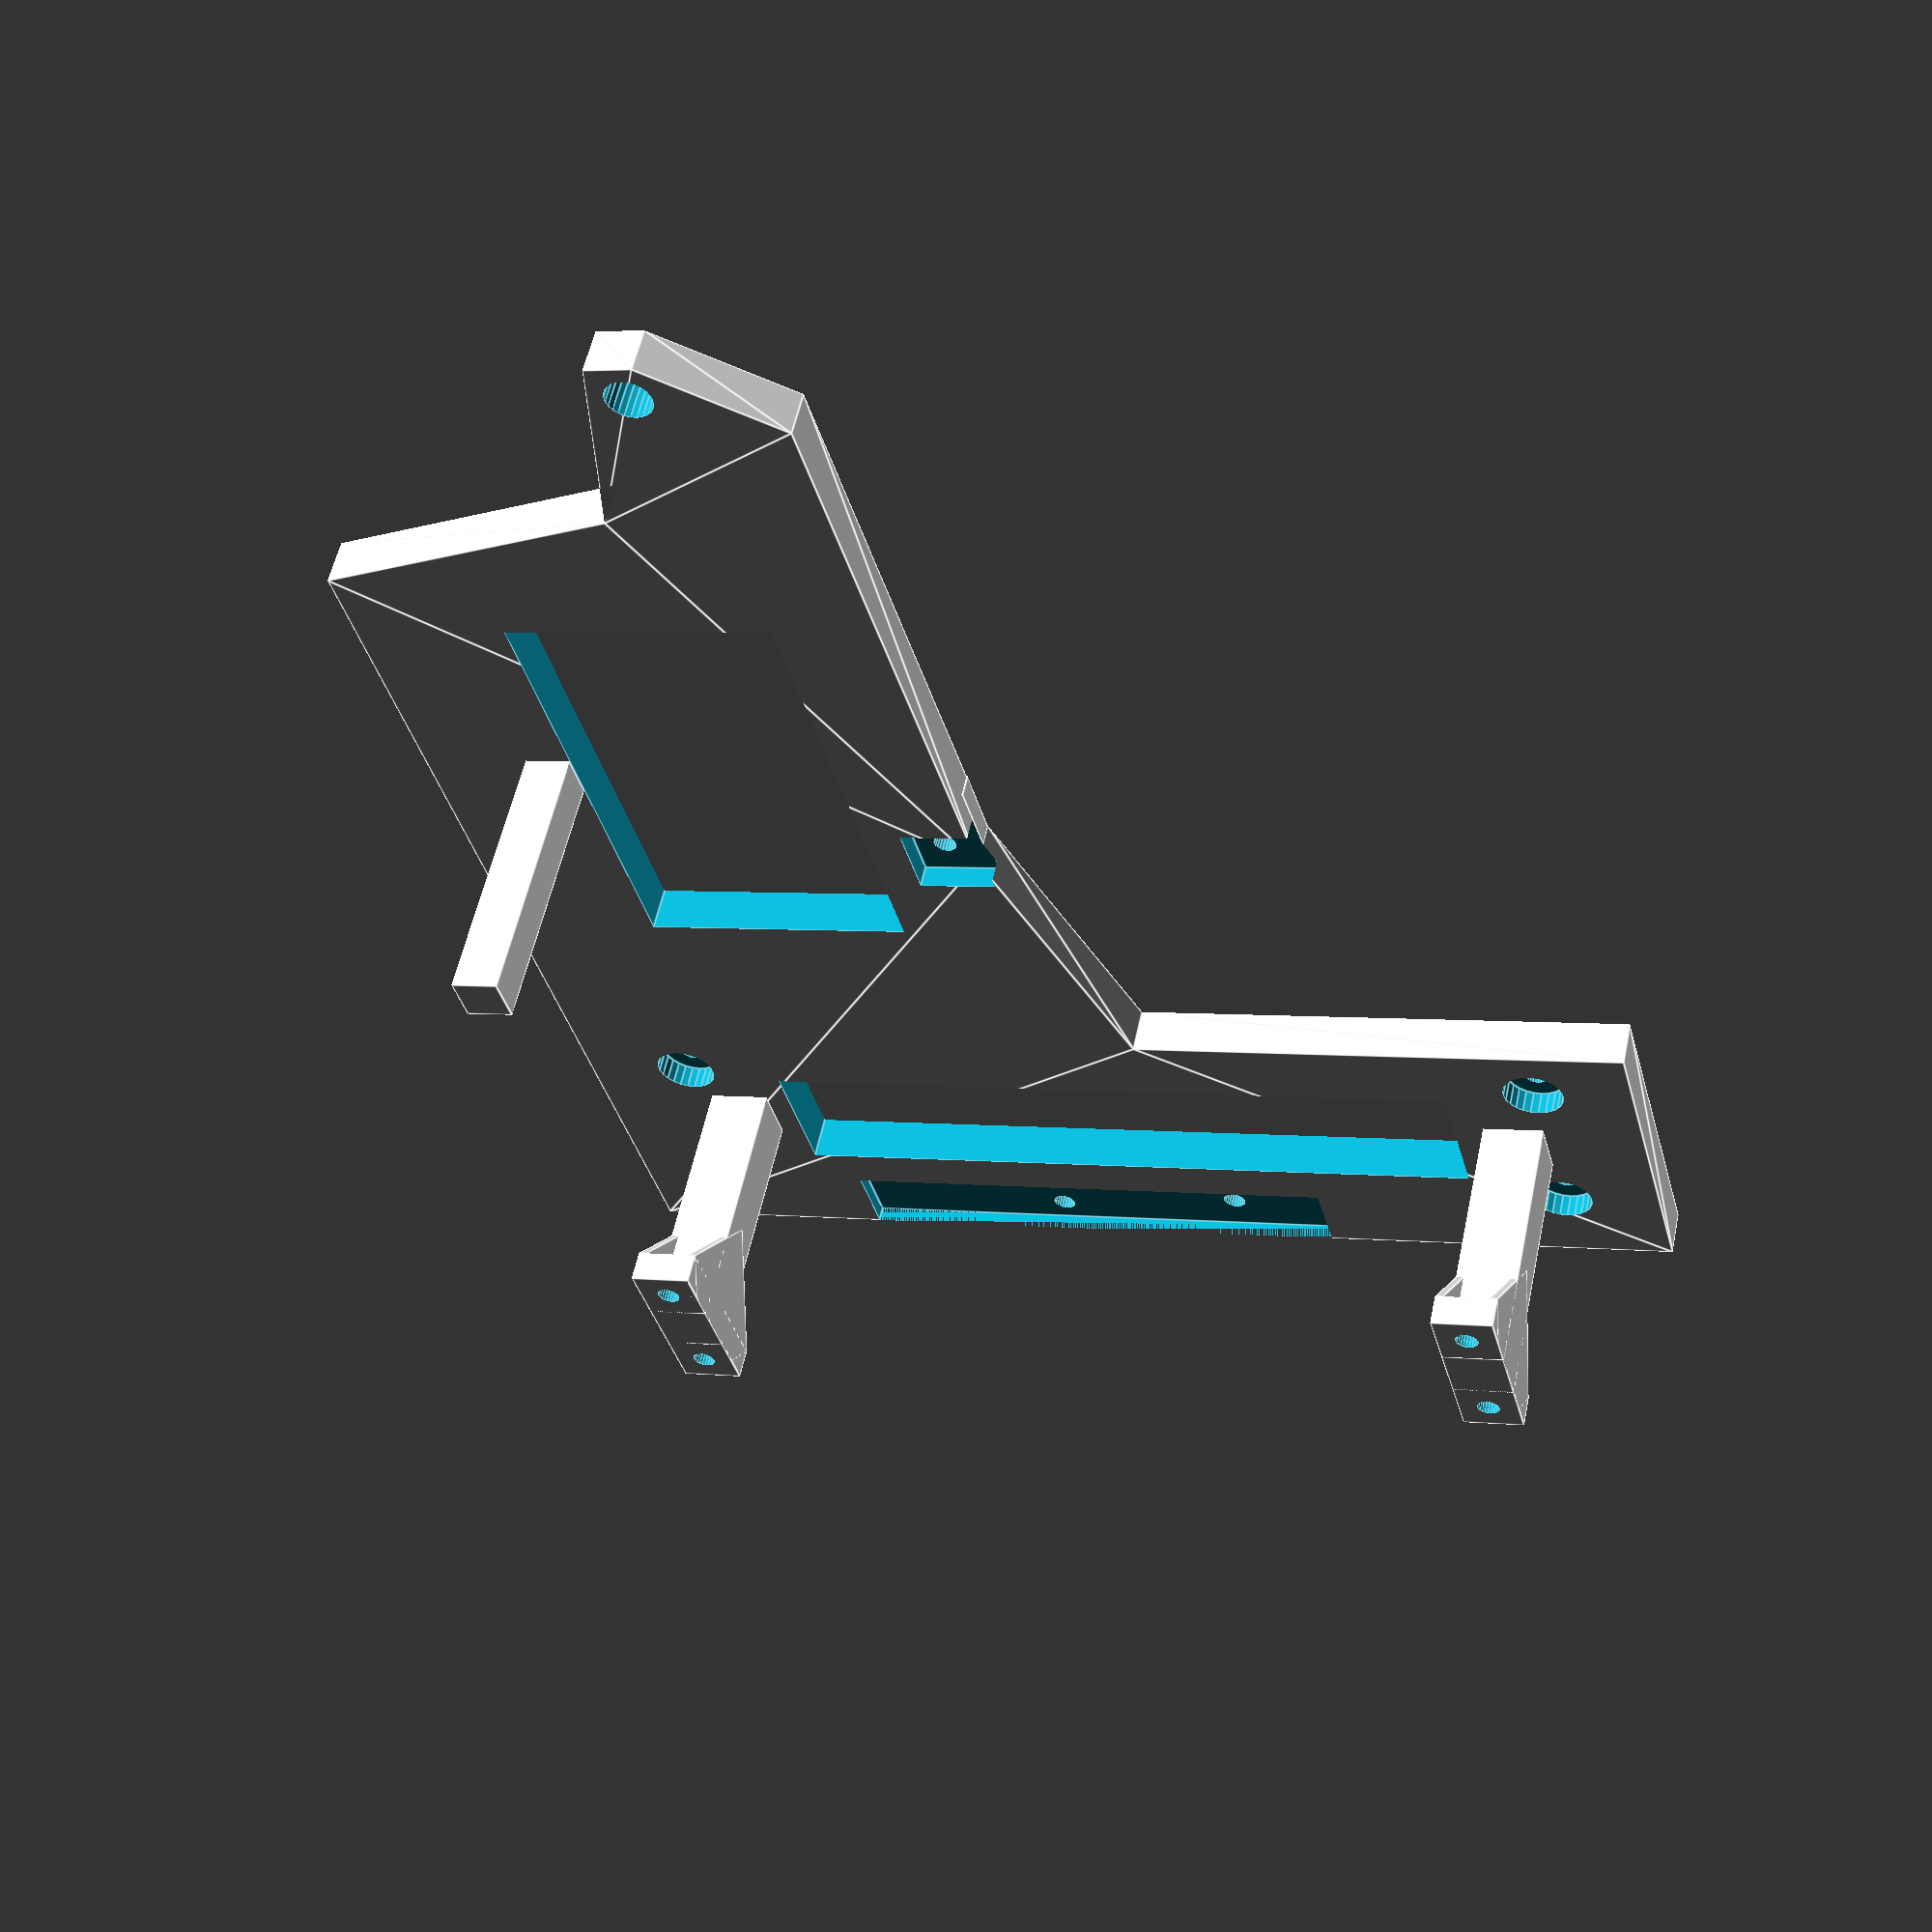
<openscad>
$fn = 25;

round = 3;
thickness = 3.5;
vertexes = [
	[0 + round, 0],
	[7 + 0.6*round, 23.5 - 0.8*round],
	[65 + 0.6*round, 42 - 0.8*round],
	[95 - 0.6*round, 80 - 0.8*round],
	[251 - 0.6*round, 80 - 0.8*round],
	[280 - 0.6*round, 42 - 0.8*round],
	[326 - 0.6*round, 21 - 0.8*round],
	[336 - 0.8*round, 14 - 0.6*round],

	[336 - 0.8*round, -(14 - 0.6*round)],
	[326 - 0.6*round, -(21 - 0.8*round)],
	[280 - 0.6*round, -(42 - 0.8*round)],
	[251 - 0.6*round, -(80 - 0.8*round)],
	[95 - 0.6*round, -(80 - 0.8*round)],
	[65 + 0.6*round, -(42 - 0.8*round)],
	[7 + 0.6*round, -(23.5 - 0.8*round)],
];

module base() {
	linear_extrude(height = thickness) {
		minkowski() {
			polygon(points = vertexes);
			circle(r = round);
		}
	}
}

module rim() {
	linear_extrude(height = 4) {
		difference() {
			minkowski() {
				polygon(points = vertexes);
				circle(r = round);
			}
			minkowski() {
				polygon(points = vertexes);
				circle(r = round - 1);
			}
		}
	}
}

module screwHole() {
	translate([0, 0, -0.01]) cylinder(d = 6, h = 0.4*thickness);
	cylinder(d = 3, h = 1.01*thickness);
}

module invertScrewHole() {
	translate([0, 0, thickness+0.02]) mirror([0, 0, 1]) screwHole();
}

module hole(dia) {
	translate([0, 0, -0.01]) cylinder(d = dia, h = 1.01*10);
}

module podvozek() {
	// rims
	intersection() {
		union() {
			translate([0, 0, thickness]) rim();
			translate([50, -1, thickness]) cube([250, 2, 4]); // center stripe
		}
		translate([197, 0, -130]) rotate([0, -8, 0]) cube(300, center=true);
		translate([176, 0, -135]) rotate([0, 7, 0]) cube(300, center=true);
	}

	difference() {
		base();
		// front part
		translate([7, 0, 0]) screwHole();
		translate([14, 19, 0]) screwHole();
		translate([14, -19, 0]) screwHole();
		translate([40, 17, 0]) hole(5);
		translate([40, -17, 0]) hole(5);
		translate([48.5, 17, 0]) screwHole();
		translate([48.5, -17, 0]) screwHole();
		translate([59, 17, 0]) screwHole();
		translate([59, -17, 0]) screwHole();

		// middle part
		translate([96.5, 24, 0]) screwHole();
		translate([96.5, -24.5, 0]) screwHole();
		translate([105, 23, 0]) screwHole();
		translate([105.5, 31, 0]) hole(5);
		translate([154, 23.5, 0]) screwHole();
		translate([154, 31.5, 0]) hole(5);

		translate([184.5, 10.3, 0]) screwHole();
		translate([261, -12, 0]) screwHole();
		translate([262.5, 12, 0]) screwHole();
		translate([264, 35, 0]) screwHole();
		translate([269.5, 41, 0]) screwHole();

		// back part
		translate([331, 11, 0]) screwHole();
		translate([331, -11, 0]) screwHole();
		translate([316.5, 16.8, 0]) hole(5);
		translate([316.5, -16.8, 0]) hole(5);
		translate([309.5, 16.8, 0]) screwHole();
		translate([309.5, -16.8, 0]) screwHole();
		translate([298.5, 16.8, 0]) screwHole();
		translate([298.5, -16.8, 0]) screwHole();

		// for holder
		translate([137.5, 71, 0]) screwHole();
		translate([149.5, 71, 0]) screwHole();
		translate([227.5, 71, 0]) screwHole();
		translate([239.5, 71, 0]) screwHole();
		translate([237.5, -68, 0]) screwHole();
		translate([249.5, -68, 0]) screwHole();

		// connectors
		translate([160, 0, 0]) {
			translate([13, -60, -0.01]) invertScrewHole();
			translate([7, -40, -0.01]) invertScrewHole();
			translate([13, -20, -0.01]) invertScrewHole();
			translate([13, 20, -0.01]) invertScrewHole();
			translate([7, 40, -0.01]) invertScrewHole();
			translate([13, 60, -0.01]) invertScrewHole();
		}

		// for metal plate
		translate([15, 0, -0.01]) invertScrewHole();
		translate([325, 0, -0.01]) invertScrewHole();
	}

	// fuel cell holders
	translate([112, -80, thickness]) difference() {
		cube([2, 68, 8]);
		translate([0, 5, 4]) rotate([0, 90, 0]) hole(2);
		translate([0, 63.5, 4]) rotate([0, 90, 0]) hole(2);
	}
	translate([218, -80, thickness]) difference() {
		cube([2, 68, 8]);
		translate([0, 5, 4]) rotate([0, 90, 0]) hole(2);
		translate([0, 63.5, 4]) rotate([0, 90, 0]) hole(2);
	}
}

module diagonal() {
	difference() {
		rotate([0, 45, 0]) cube([17, 1, 17]);
		translate([0, -0.01, -26]) cube([25, 1.02, 25]);
	}
}

module leg() {
	difference() {
		translate([0, 0, 2]) cube([24, 8, 4], center=true);
		translate([-8, 0, 0]) hole(3);
		translate([8, 0, 0]) hole(3);
	}
	translate([-4, -4, 0]) cube([8, 8, 35]);
	translate([-12, 3, 4]) diagonal();
	translate([-12, -4, 4]) diagonal();
}

module thinHole() {
	hole(3);
	translate([0, 0, -0.01]) cylinder(d=8, h=3.1);
}

module holder() {
	holderThickness = 6;
	holderPoints = [
		[-1, -2], // screw 3
		[10, -18],
		[90, -19], // screw 2
		[130, -30],
		[130, -95],
		[174, -95],
		[174, -18], // screw 1a
		[174, 50],
		[35, 50],
		[25, 10],
		[-1, 4],
	];

	difference() {
		union() {
			linear_extrude(height = holderThickness) {
				polygon(points = holderPoints);
			}
			translate([80, -19, 3]) cube([20, 14, 3]);
			translate([160, -53, 2]) cube([14, 76, 3]);
		}
		translate([4, 0, 0]) hole(6); // 3
		translate([90, -14, 0]) hole(3); // 2
		translate([170.5, -10, 0]) hole(3); // 1a
		translate([168.5, -35, 0]) hole(3); // 1b
		translate([85, -20, -0.01]) cube([10, 10, 3]);
		translate([164, -48, -0.01]) cube([10, 66, 2]);

		translate([162, -82, 0]) thinHole();
		translate([138, -82, 0]) thinHole();
		translate([162, 36, 0]) thinHole();
		translate([138, 36, 0]) thinHole();

		translate([45, -5, -0.01]) cube([60, 35, 7]);
		translate([140, -70, -0.01]) cube([18, 93, 7]);
	}

	translate([70, 30, -35]) cube([6, 6, 35]);
	translate([148, 30, -35]) leg();
	translate([150, -78, -35]) leg();
}

module divider() {
	translate([-100, 0, 0]) cube([200, 200, 30], center=true);
	difference() {
		for (i = [-90 : 40 : 70]) {
			translate([0, i, 0]) rotate([0, -10, 0]) cube([20, 20, 10]);
			translate([0, i+20, thickness]) rotate([0, 10, 0]) translate([0, 0, -10]) cube([20, 20, 10]);
		}
	}
}

%intersection() {
	//podvozek();
	//translate([160, 0, 0]) divider();
}
translate([93.5, 24, 35+thickness]) holder();
</openscad>
<views>
elev=124.4 azim=285.0 roll=347.9 proj=p view=edges
</views>
